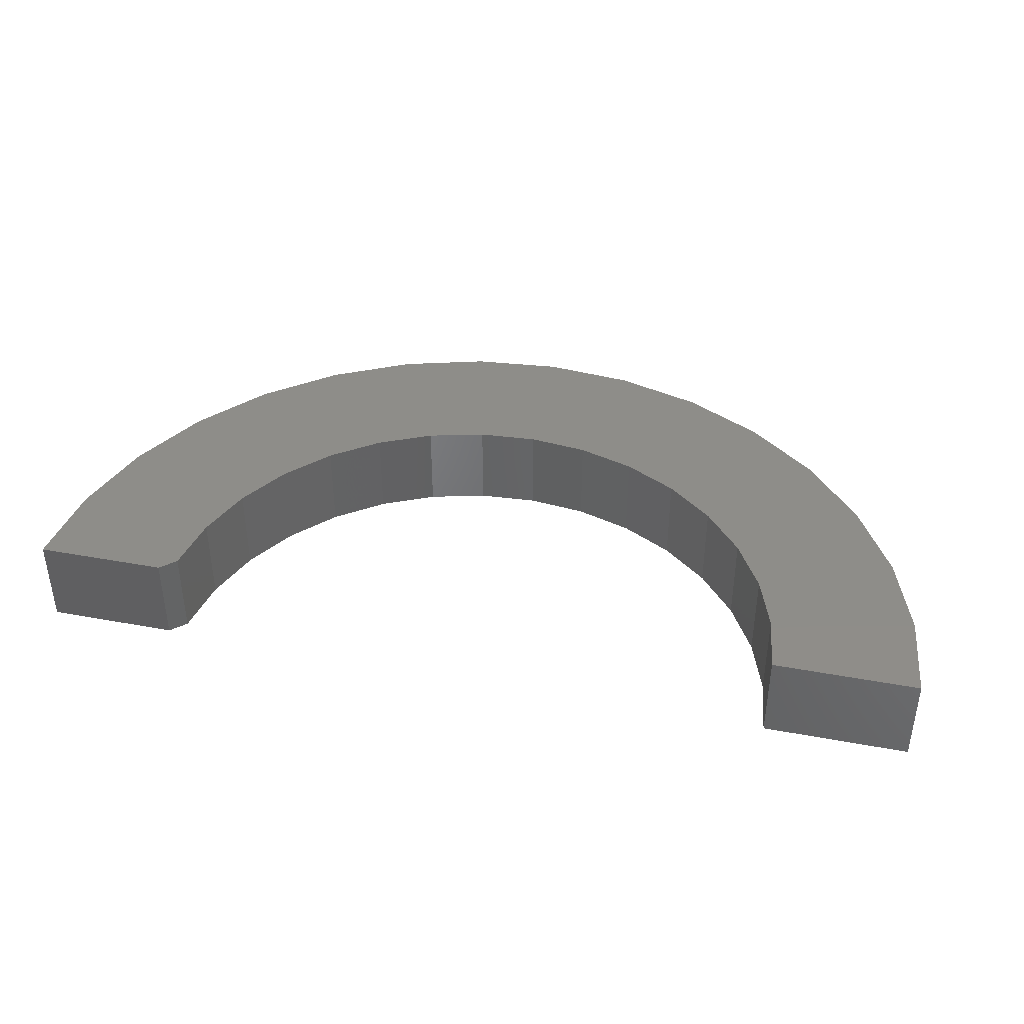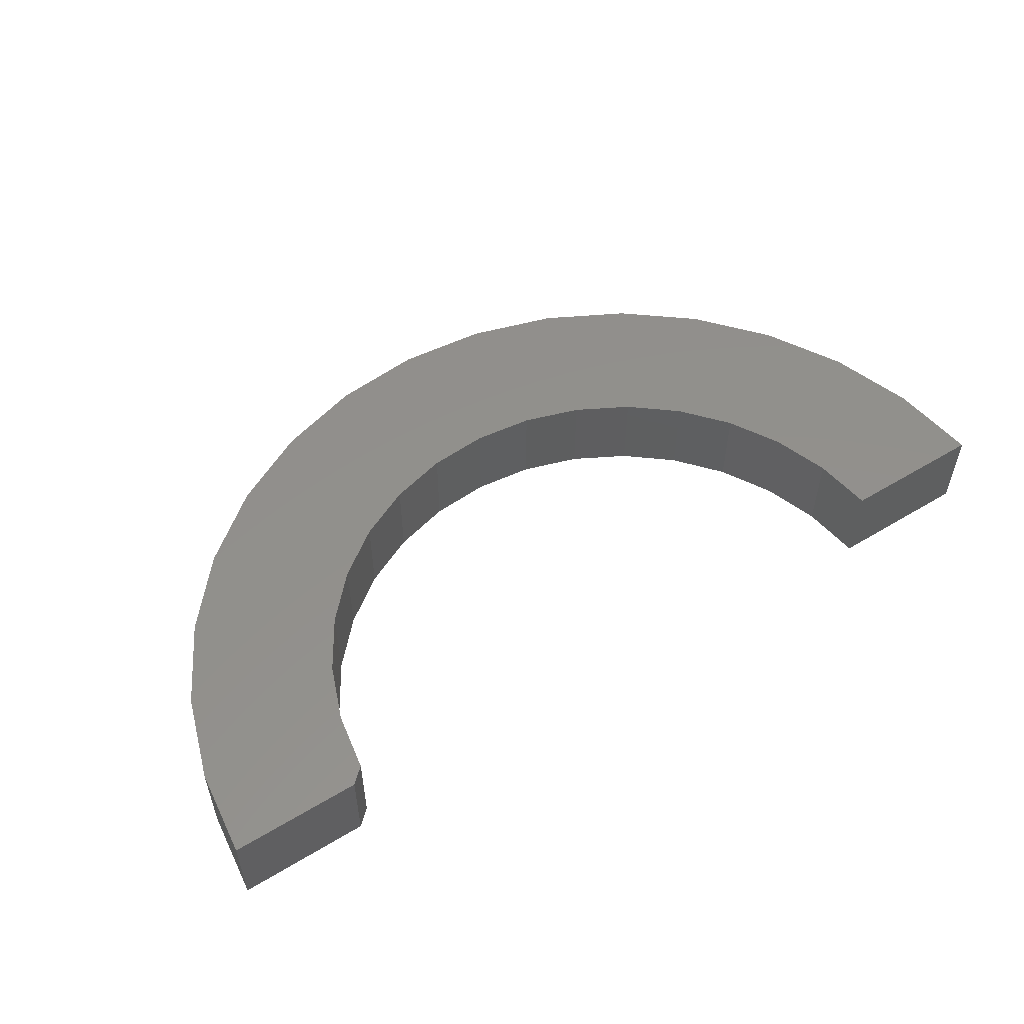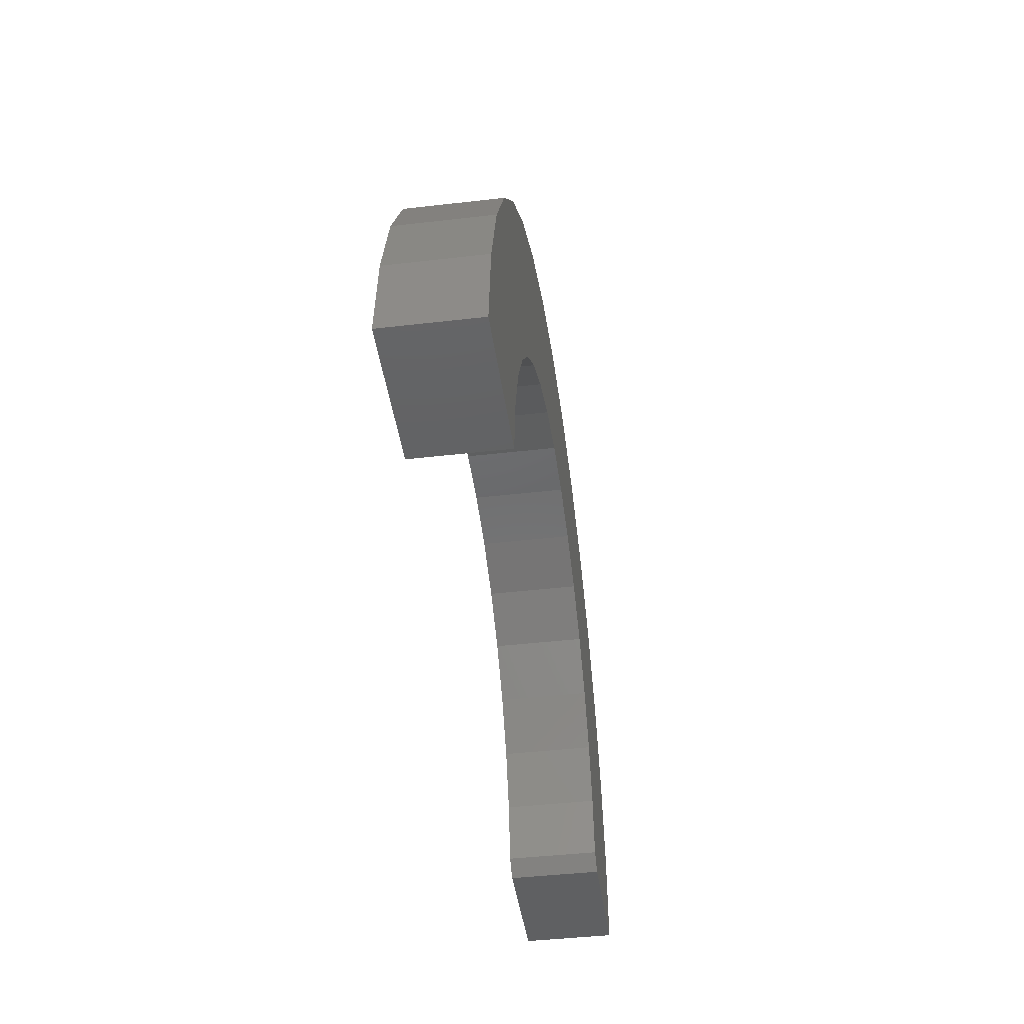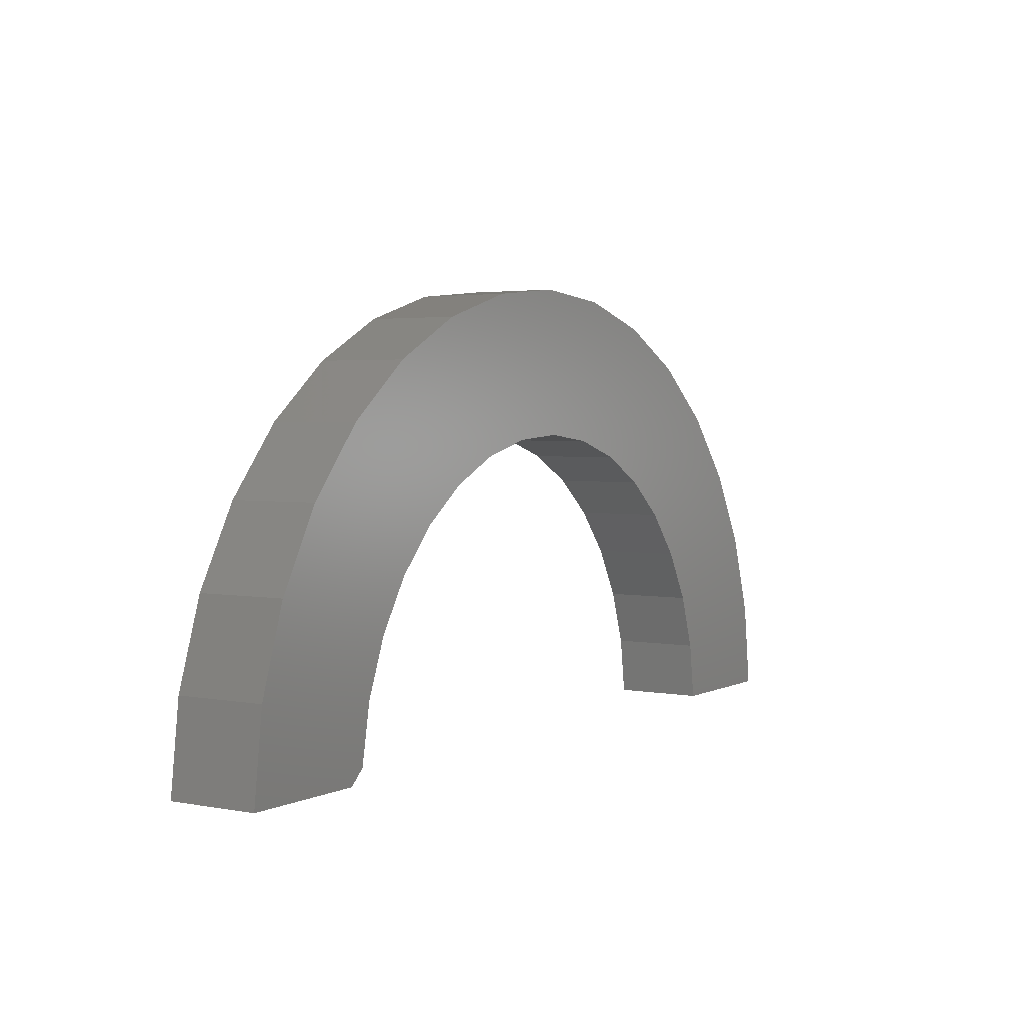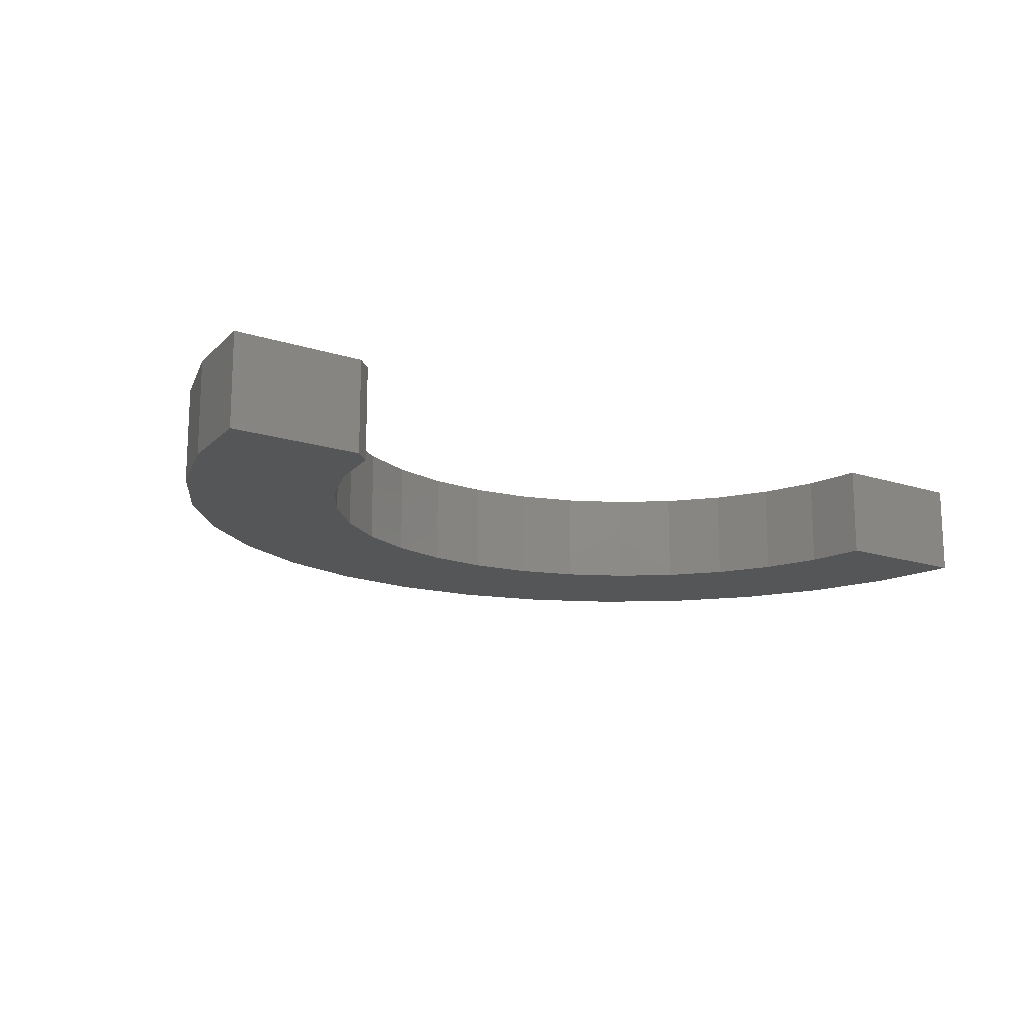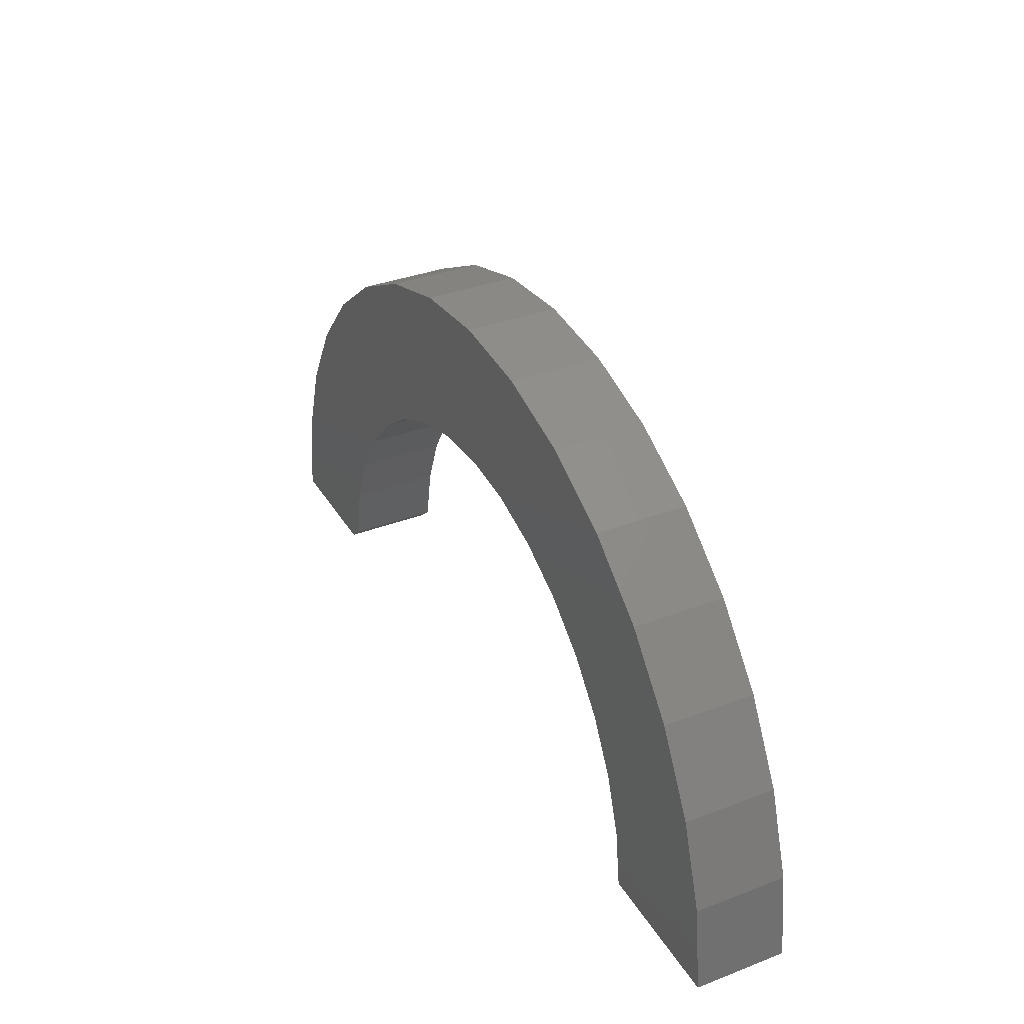
<metadata>
{"format":"stl","ext":"stl","renderer":"f3d","projection":"perspective","resolution":1024,"background":"white","views":[{"elev":40.0,"azim":-167.1,"up":"+Y"},{"elev":53.6,"azim":147.2,"up":"+Y"},{"elev":-42.9,"azim":-82.1,"up":"+Z"},{"elev":3.0,"azim":122.7,"up":"+Z"},{"elev":-15.2,"azim":144.9,"up":"+Y"},{"elev":35.0,"azim":-117.0,"up":"+Z"}]}
</metadata>
<code>
# stl→obj: 70 verts, 136 faces
v -0.2002 -0.1484 0.4774
v -0.6173 -0.1484 0.4313
v -0.2855 -0.1484 0.4314
v -0.1441 -0.1484 0.7413
v 0.1441 -0.1484 0.7413
v -2.259e-16 -0.1484 0.7553
v 0.4601 -0.1484 0.2326
v 0.4947 -0.1484 0.1421
v 0.7325 -0.1484 0.1672
v -0.5239 -0.1484 0.542
v -0.1079 -0.1484 0.5066
v -0.0117 -0.1484 0.5179
v -0.3605 -0.1484 0.3702
v -0.6877 -0.1484 0.3048
v -0.4228 -0.1484 0.296
v -0.47 -0.1484 0.2114
v -0.7325 -0.1484 0.1672
v -0.5005 -0.1484 0.1195
v -0.75 -0.1484 0.02344
v -0.5132 -0.1484 0.02344
v 0.2828 -0.1484 0.6999
v -0.2828 -0.1484 0.6999
v 0.411 -0.1484 0.6326
v -0.411 -0.1484 0.6326
v 0.5239 -0.1484 0.542
v 0.1785 -0.1484 0.486
v 0.6173 -0.1484 0.4313
v 0.08491 -0.1484 0.511
v 0.3435 -0.1484 0.3862
v 0.6877 -0.1484 0.3048
v 0.2657 -0.1484 0.4439
v 0.4091 -0.1484 0.3149
v 0.75 -0.1484 0.02344
v 0.5118 -0.1484 0.0468
v 0.5371 -0.1484 0.02344
v -0.2855 7.823e-17 0.4314
v -0.6173 4.135e-17 0.4313
v -0.2002 9.056e-17 0.4774
v -2.424e-16 1.301e-16 0.7553
v 0.1441 1.452e-16 0.7413
v -0.1441 1.132e-16 0.7413
v 0.7325 1.747e-16 0.1672
v 0.4947 1.468e-16 0.1421
v 0.4601 1.486e-16 0.2326
v -0.0117 1.14e-16 0.5179
v -0.1079 1.026e-16 0.5066
v -0.5239 5.863e-17 0.542
v -0.4228 5.453e-17 0.296
v -0.6877 2.564e-17 0.3048
v -0.3605 6.607e-17 0.3702
v -0.5132 2.629e-17 0.02344
v -0.75 0 0.02344
v -0.5005 3.488e-17 0.1195
v -0.7325 1.207e-17 0.1672
v -0.47 4.4e-17 0.2114
v 0.5239 1.75e-16 0.542
v -0.411 7.683e-17 0.6326
v 0.411 1.681e-16 0.6326
v -0.2828 9.526e-17 0.6999
v 0.2828 1.581e-16 0.6999
v 0.08491 1.243e-16 0.511
v 0.6173 1.784e-16 0.4313
v 0.1785 1.332e-16 0.486
v 0.2657 1.402e-16 0.4439
v 0.6877 1.783e-16 0.3048
v 0.3435 1.452e-16 0.3862
v 0.4091 1.481e-16 0.3149
v 0.5371 1.429e-16 0.02344
v 0.5118 1.427e-16 0.0468
v 0.75 1.665e-16 0.02344
f 1 2 3
f 4 5 6
f 7 8 9
f 2 1 10
f 10 1 11
f 10 11 12
f 3 2 13
f 13 2 14
f 13 14 15
f 15 14 16
f 16 14 17
f 16 17 18
f 18 17 19
f 18 19 20
f 5 4 21
f 21 4 22
f 21 22 23
f 23 22 24
f 23 24 25
f 25 24 10
f 25 10 12
f 26 27 28
f 28 27 25
f 28 25 12
f 29 30 31
f 31 30 27
f 31 27 26
f 7 9 32
f 32 9 30
f 32 30 29
f 9 8 33
f 33 8 34
f 33 34 35
f 36 37 38
f 39 40 41
f 42 43 44
f 45 46 47
f 47 46 38
f 47 38 37
f 48 49 50
f 50 49 37
f 50 37 36
f 51 52 53
f 53 52 54
f 53 54 55
f 55 54 49
f 55 49 48
f 45 47 56
f 56 47 57
f 56 57 58
f 58 57 59
f 58 59 60
f 60 59 41
f 60 41 40
f 45 56 61
f 61 56 62
f 61 62 63
f 63 62 64
f 64 62 65
f 64 65 66
f 66 65 67
f 67 65 42
f 67 42 44
f 68 69 70
f 70 69 43
f 70 43 42
f 35 68 33
f 33 68 70
f 45 11 46
f 46 11 1
f 46 1 38
f 38 1 3
f 38 3 36
f 36 3 13
f 36 13 50
f 50 13 15
f 50 15 48
f 48 15 16
f 48 16 55
f 55 16 18
f 55 18 53
f 53 18 20
f 53 20 51
f 11 45 12
f 12 45 61
f 12 61 28
f 28 61 63
f 28 63 26
f 26 63 64
f 26 64 31
f 31 64 66
f 31 66 29
f 29 66 67
f 29 67 32
f 32 67 44
f 32 44 7
f 7 44 43
f 7 43 8
f 8 43 69
f 8 69 34
f 69 68 34
f 34 68 35
f 52 19 54
f 54 19 17
f 54 17 49
f 49 17 14
f 49 14 37
f 37 14 2
f 37 2 47
f 47 2 10
f 47 10 57
f 57 10 24
f 57 24 59
f 59 24 22
f 59 22 41
f 41 22 4
f 41 4 39
f 39 4 6
f 39 6 40
f 40 6 5
f 40 5 60
f 60 5 21
f 60 21 58
f 58 21 23
f 58 23 56
f 56 23 25
f 56 25 62
f 62 25 27
f 62 27 65
f 65 27 30
f 65 30 42
f 42 30 9
f 42 9 70
f 70 9 33
f 19 52 20
f 20 52 51

</code>
